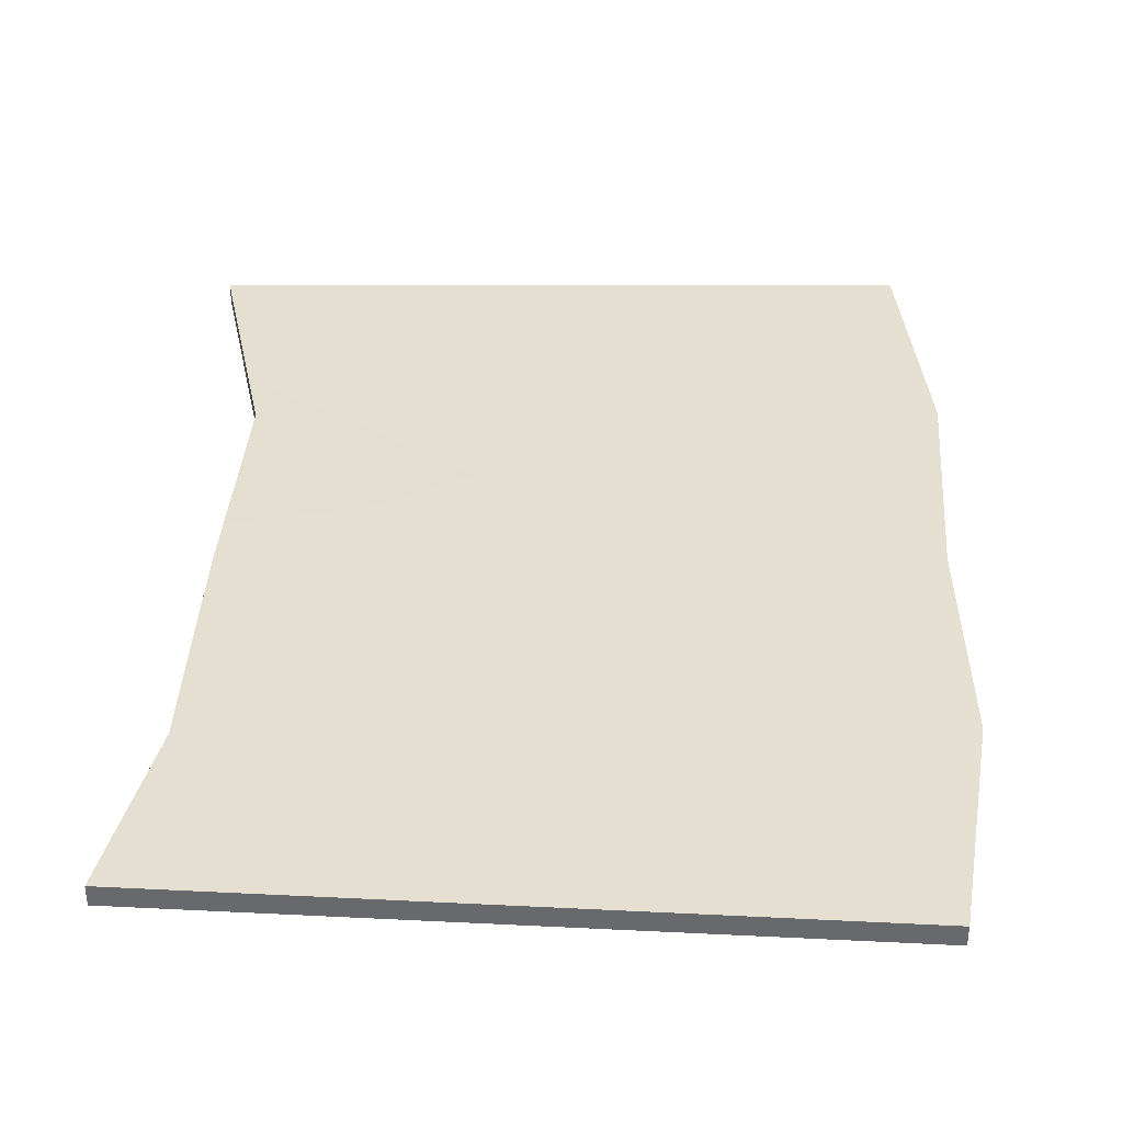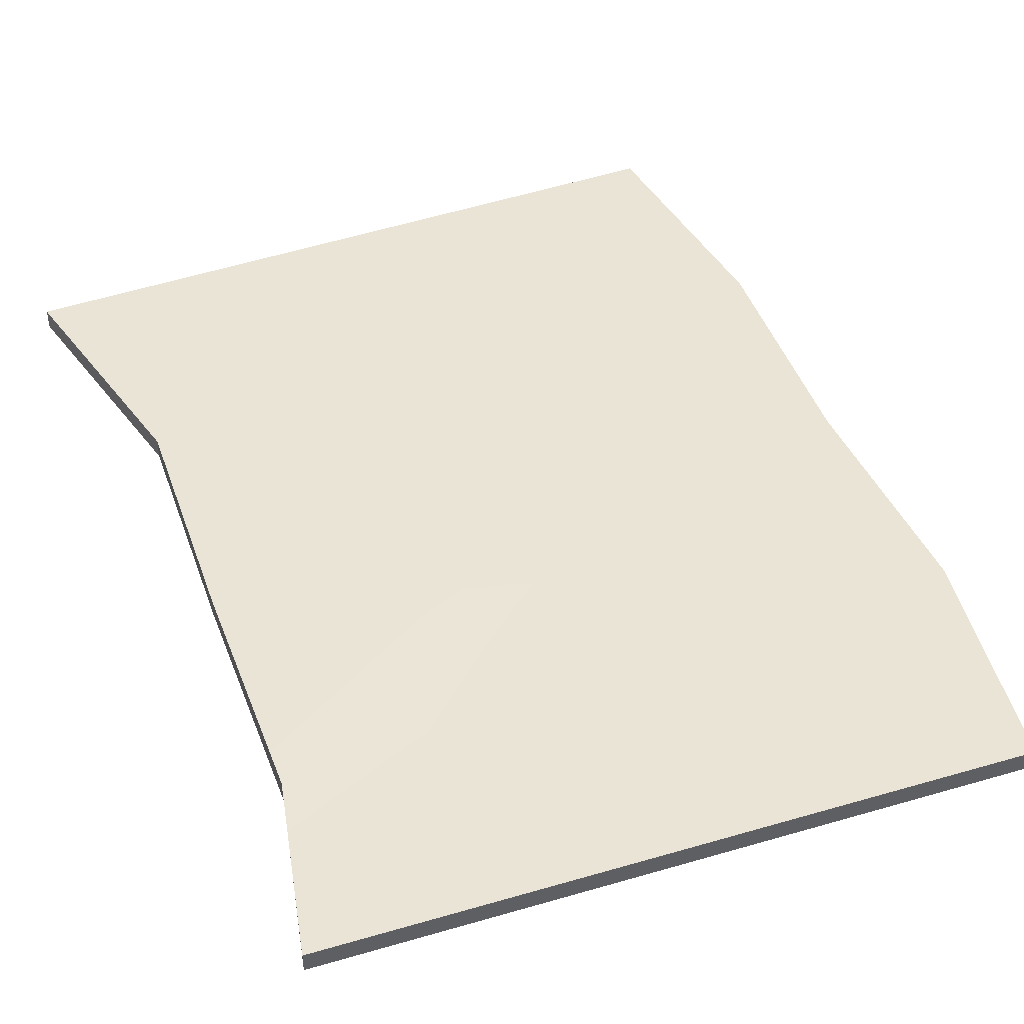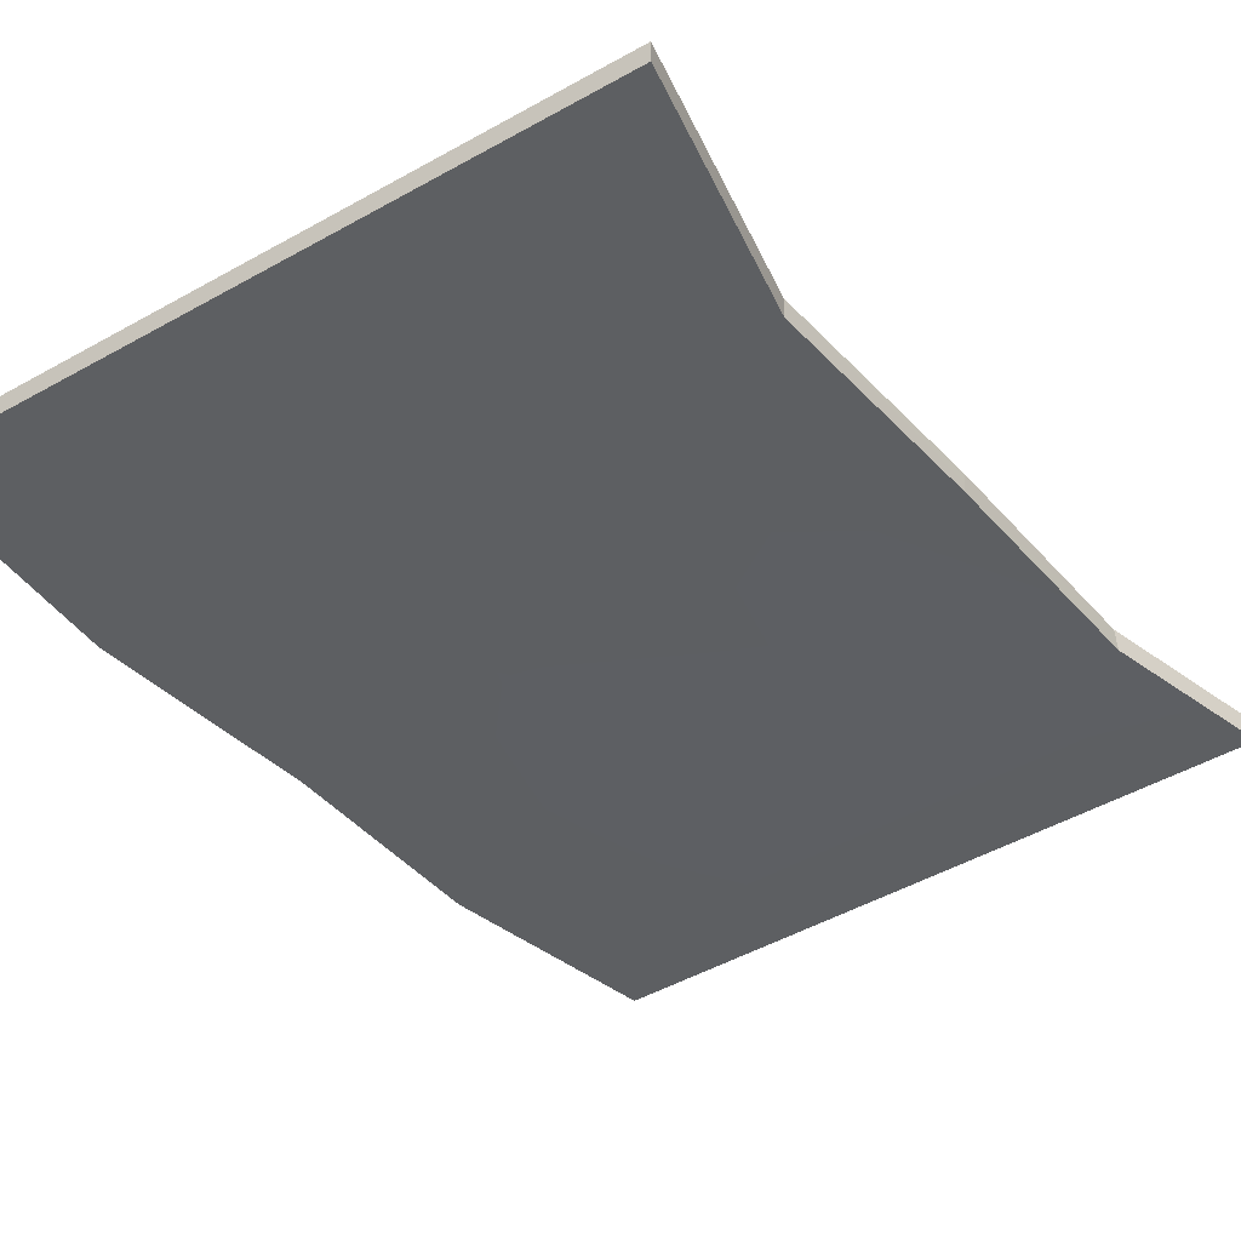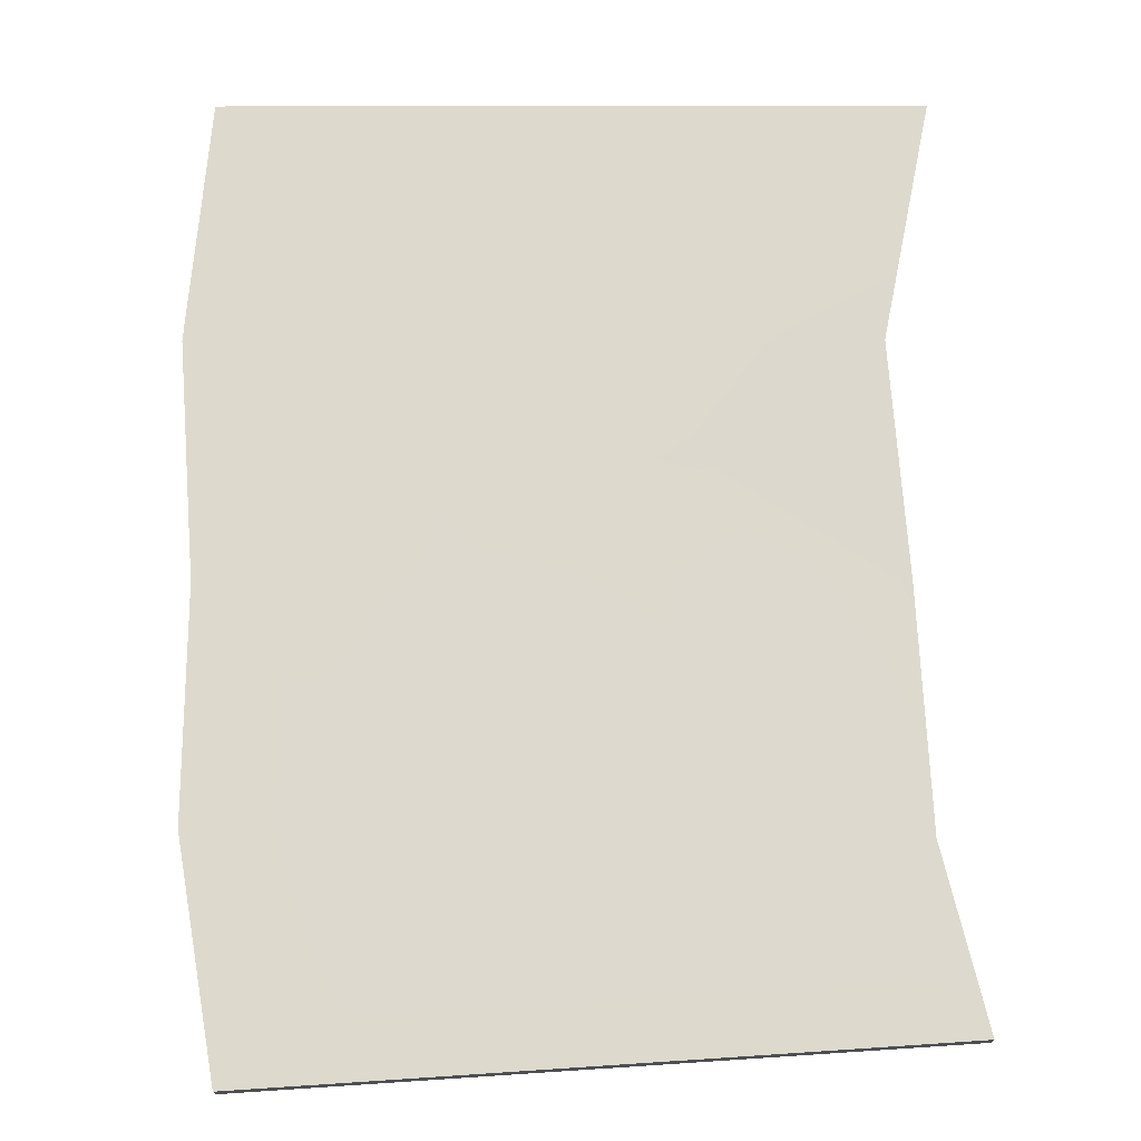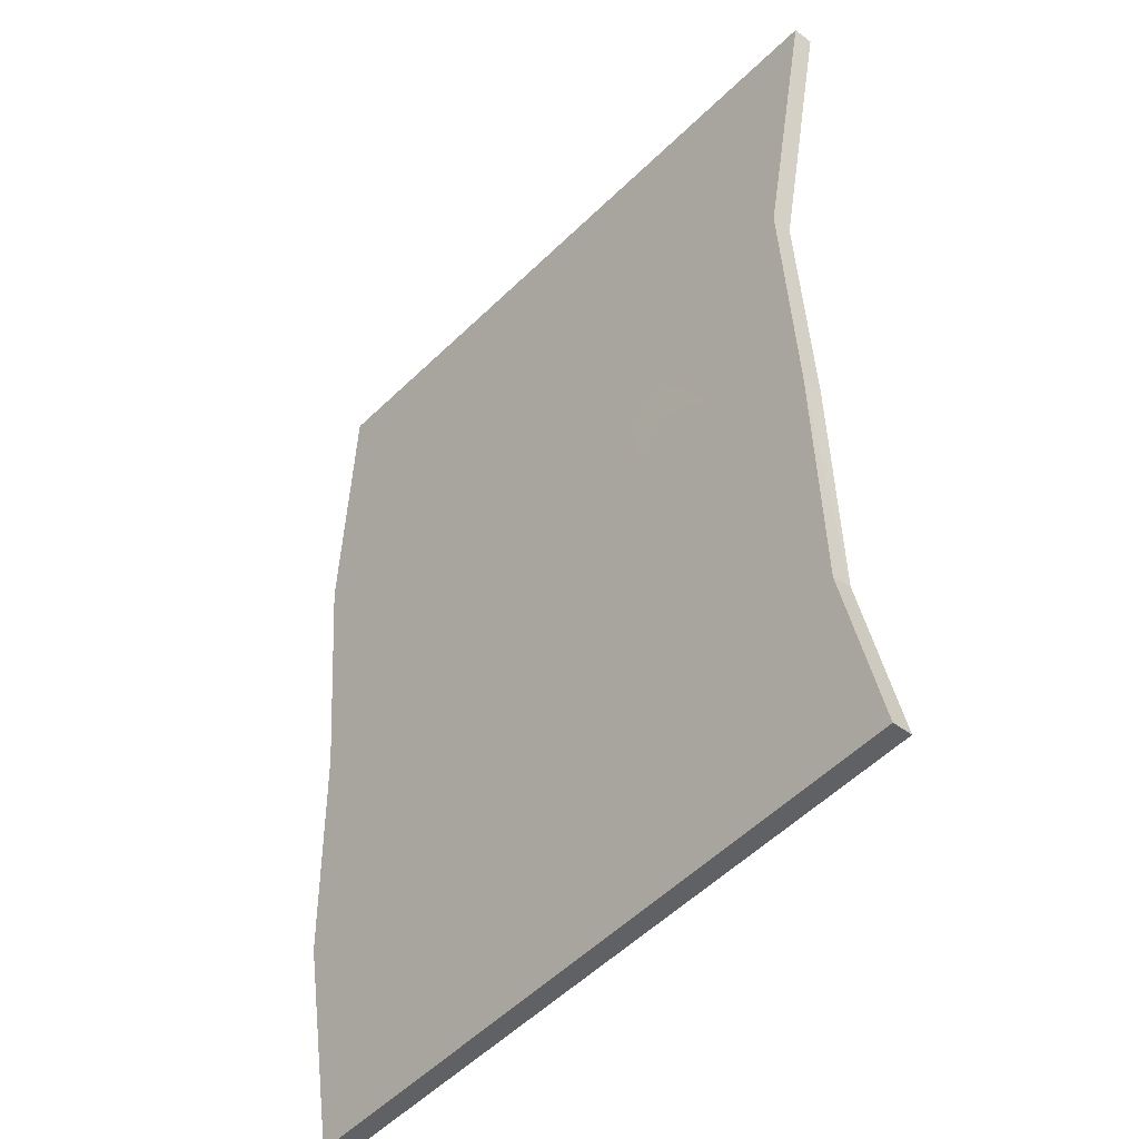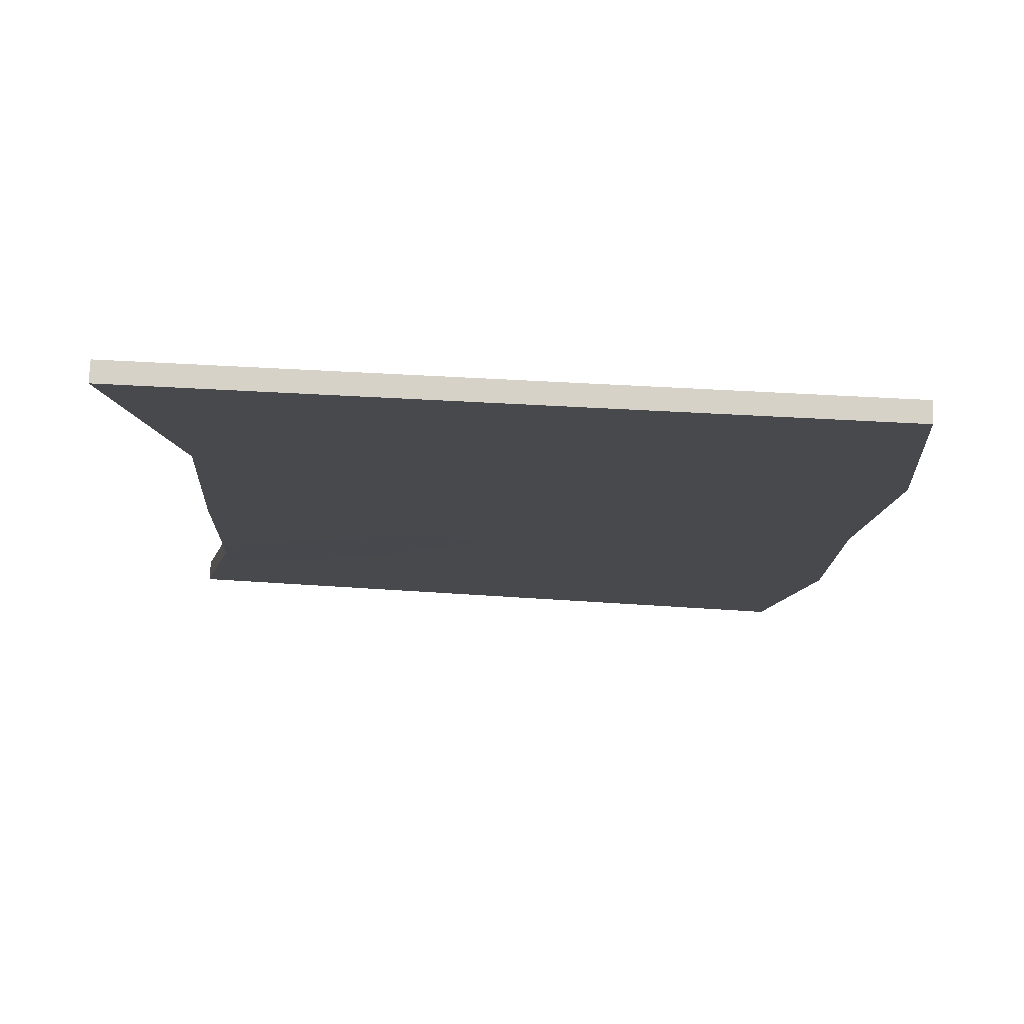
<metadata>
{"format":"obj","ext":"obj","renderer":"f3d","projection":"perspective","resolution":1024,"background":"white","views":[{"elev":36.7,"azim":179.9,"up":"+Y"},{"elev":43.8,"azim":157.3,"up":"+Y"},{"elev":-39.7,"azim":34.3,"up":"+Y"},{"elev":-18.0,"azim":-0.3,"up":"+Z"},{"elev":-44.2,"azim":48.8,"up":"+Z"},{"elev":78.0,"azim":-177.2,"up":"+Z"}]}
</metadata>
<code>
o Cube.027_Cube.031
v -0.5212 0.01807 0.8064
v -0.4575 0.01808 0.3965
v -0.5533 0.01807 0.431
v -0.02642 0.01807 0.4326
v -0.5212 -0.01349 0.8064
v -0.06082 0.01807 0.8084
v -0.1547 0.0183 0.291
v -0.01885 0.01807 0.4269
v 0.1654 0.01854 0.2655
v 0.5144 -0.01348 -0.3113
v 0.1875 -0.01349 -0.3016
v 0.5798 -0.01349 -0.5849
v -0.523 0.01811 0.06385
v -0.3217 0.01838 0.08779
v -0.1349 0.01842 -0.0725
v -0.5242 0.01806 -0.2992
v -0.3794 0.01808 -0.235
v -0.4611 -0.01349 -0.6539
v -0.1619 -0.01349 -0.2978
v -0.5242 -0.01349 -0.2993
v 0.4725 -0.01348 0.4283
v 0.5504 -0.01349 0.811
v 0.09313 -0.01348 0.4287
v 0.03491 0.01891 0.0707
v 0.185 0.01866 -0.09832
v 0.5137 0.0181 -0.3068
v 0.4978 0.01955 0.05767
v 0.4975 -0.01201 0.06234
v -0.2115 -0.01349 0.4293
v -0.2816 -0.01315 0.08959
v -0.1627 -0.01296 0.07455
v -0.523 -0.01343 0.05447
v -0.5529 -0.01354 0.4241
v 0.1335 -0.01251 0.06767
v 0.2107 -0.01291 0.2393
v -0.0267 -0.01311 0.2473
v -0.3522 -0.01336 -0.1157
v -0.009568 0.01808 -0.2791
v 0.4722 0.01808 0.4269
v 0.5504 0.01807 0.811
v -0.4611 0.01807 -0.6539
v 0.5798 0.01807 -0.5849
v 0.305 -0.01223 0.06166
v -0.009158 -0.01311 -0.1172
f 1 2 3
f 4 2 1
f 5 6 1
f 7 8 9
f 10 11 12
f 13 14 15
f 16 13 17
f 18 19 20
f 21 22 23
f 15 24 25
f 26 27 28
f 1 3 5
f 29 30 31
f 32 30 33
f 34 35 36
f 20 37 32
f 18 11 19
f 24 9 27
f 14 7 24
f 38 25 26
f 17 15 38
f 39 8 40
f 4 1 6
f 29 5 33
f 41 42 18
f 35 28 21
f 36 29 31
f 33 13 32
f 42 10 12
f 3 33 5
f 2 13 3
f 28 35 43
f 43 34 11
f 28 43 10
f 32 16 20
f 41 16 17
f 41 20 16
f 40 21 39
f 42 12 18
f 39 21 28
f 40 5 22
f 44 31 19
f 21 23 35
f 17 13 15
f 42 38 26
f 28 10 26
f 28 27 39
f 31 37 19
f 9 8 39
f 11 10 43
f 32 37 30
f 5 23 22
f 38 41 17
f 31 34 36
f 20 19 37
f 19 11 44
f 18 12 11
f 36 35 23
f 39 27 9
f 25 24 27
f 24 7 9
f 27 26 25
f 38 15 25
f 7 2 8
f 44 11 34
f 15 14 24
f 14 2 7
f 34 43 35
f 8 6 40
f 4 8 2
f 5 40 6
f 29 33 30
f 36 23 29
f 33 3 13
f 42 26 10
f 2 14 13
f 32 13 16
f 41 18 20
f 40 22 21
f 44 34 31
f 31 30 37
f 5 29 23
f 38 42 41
f 8 4 6

</code>
